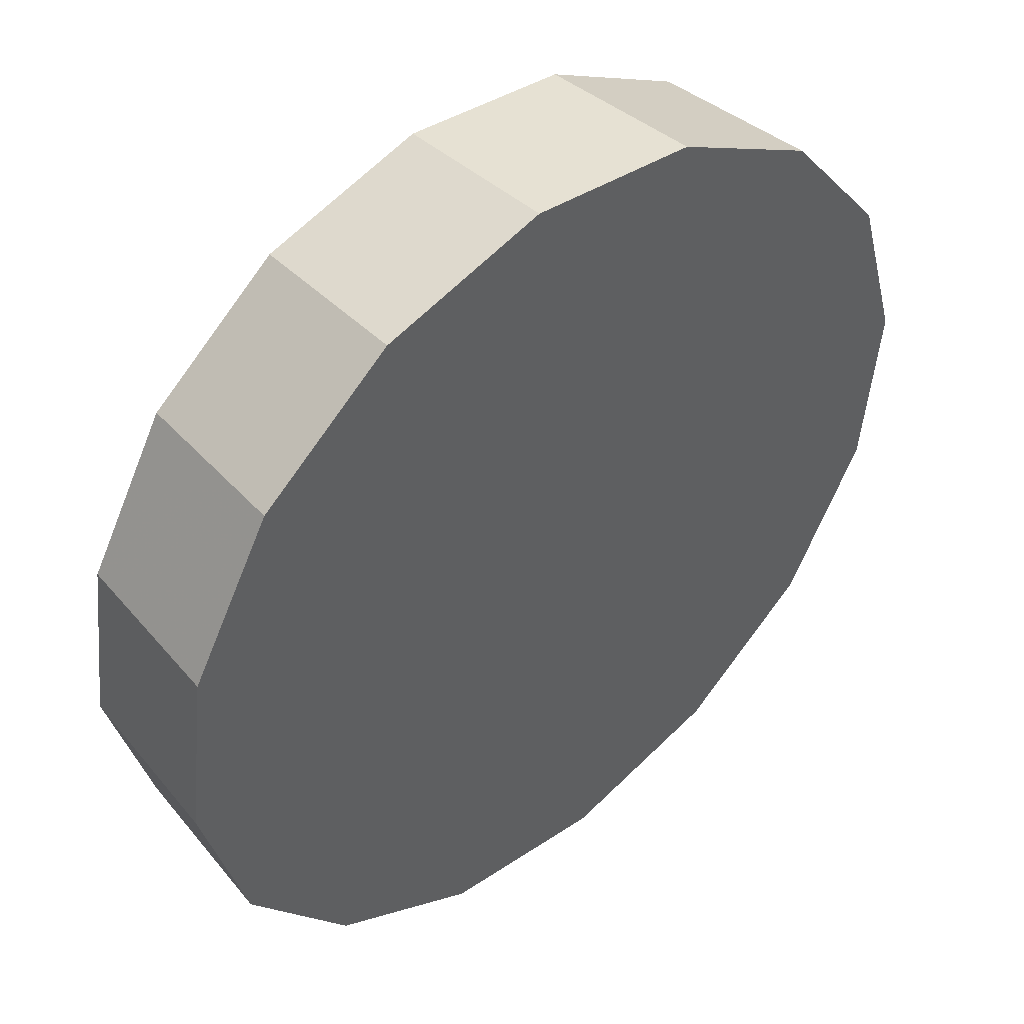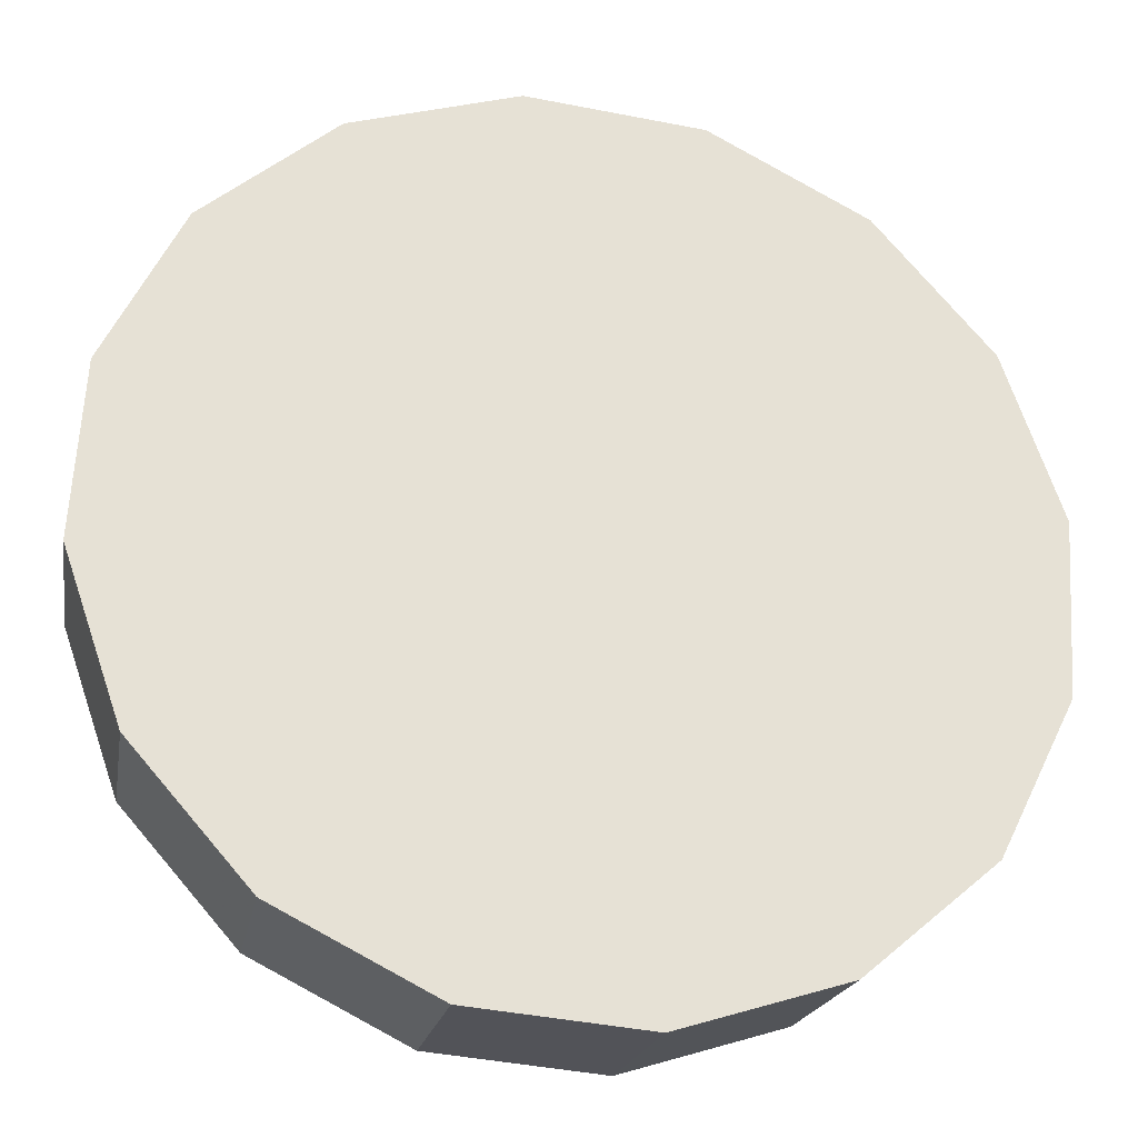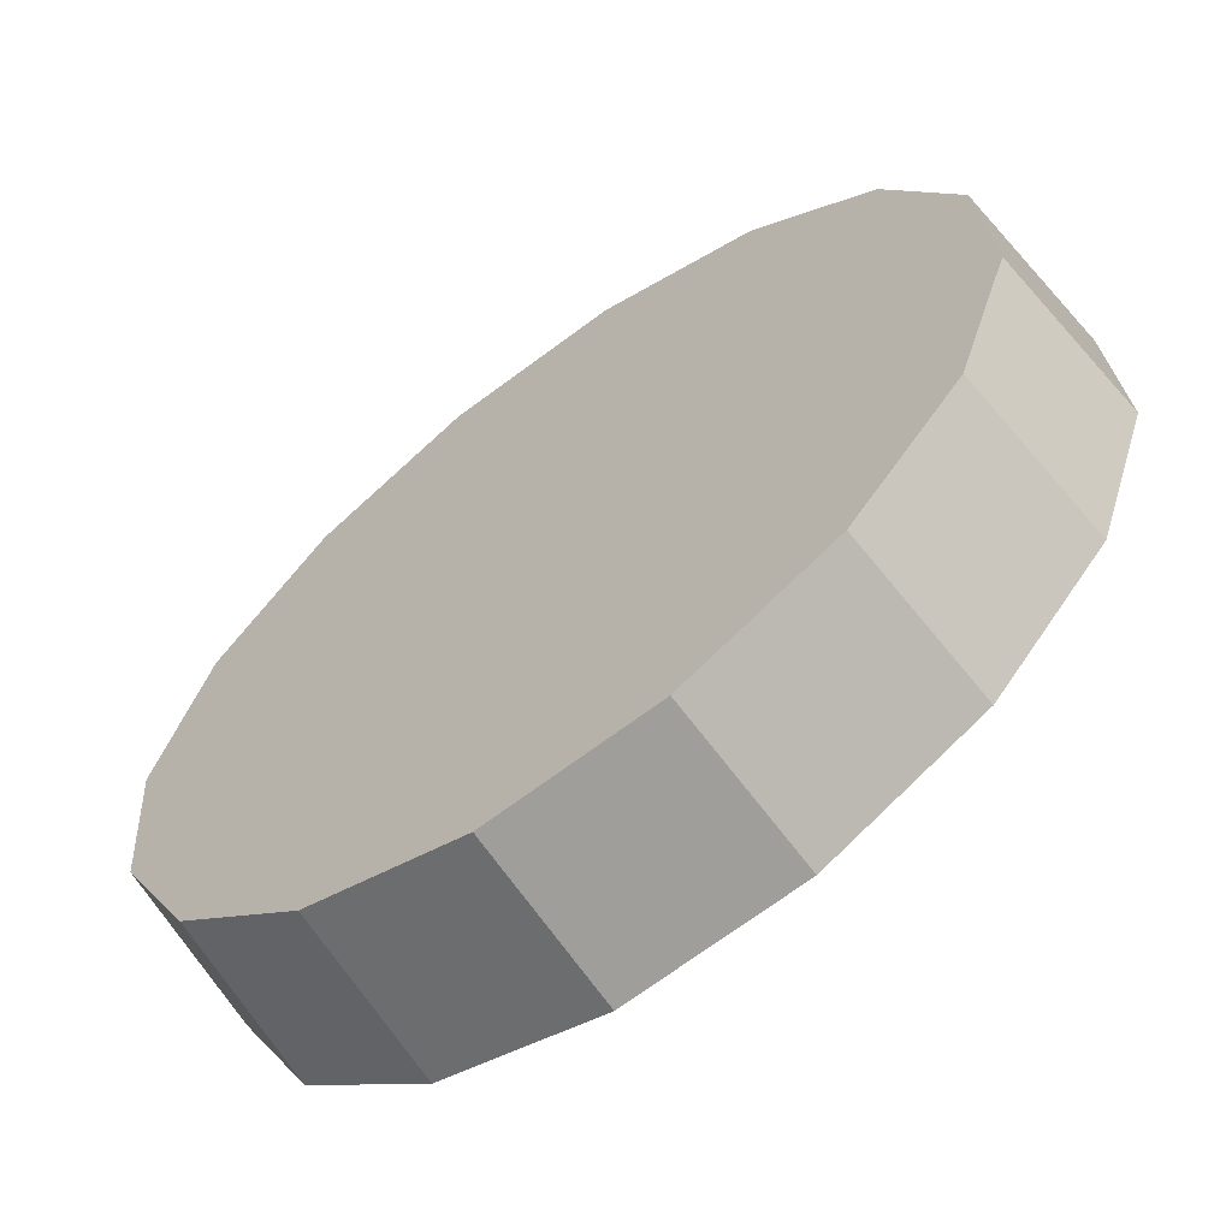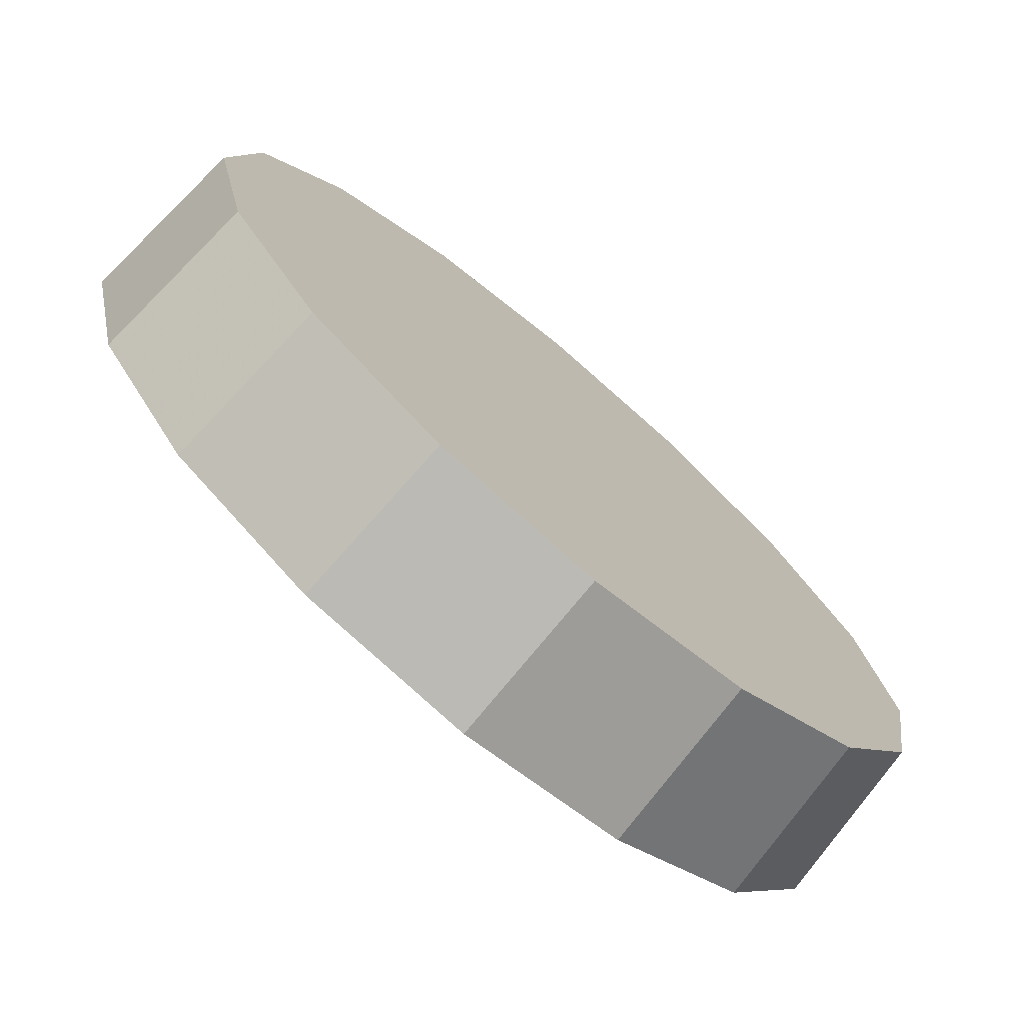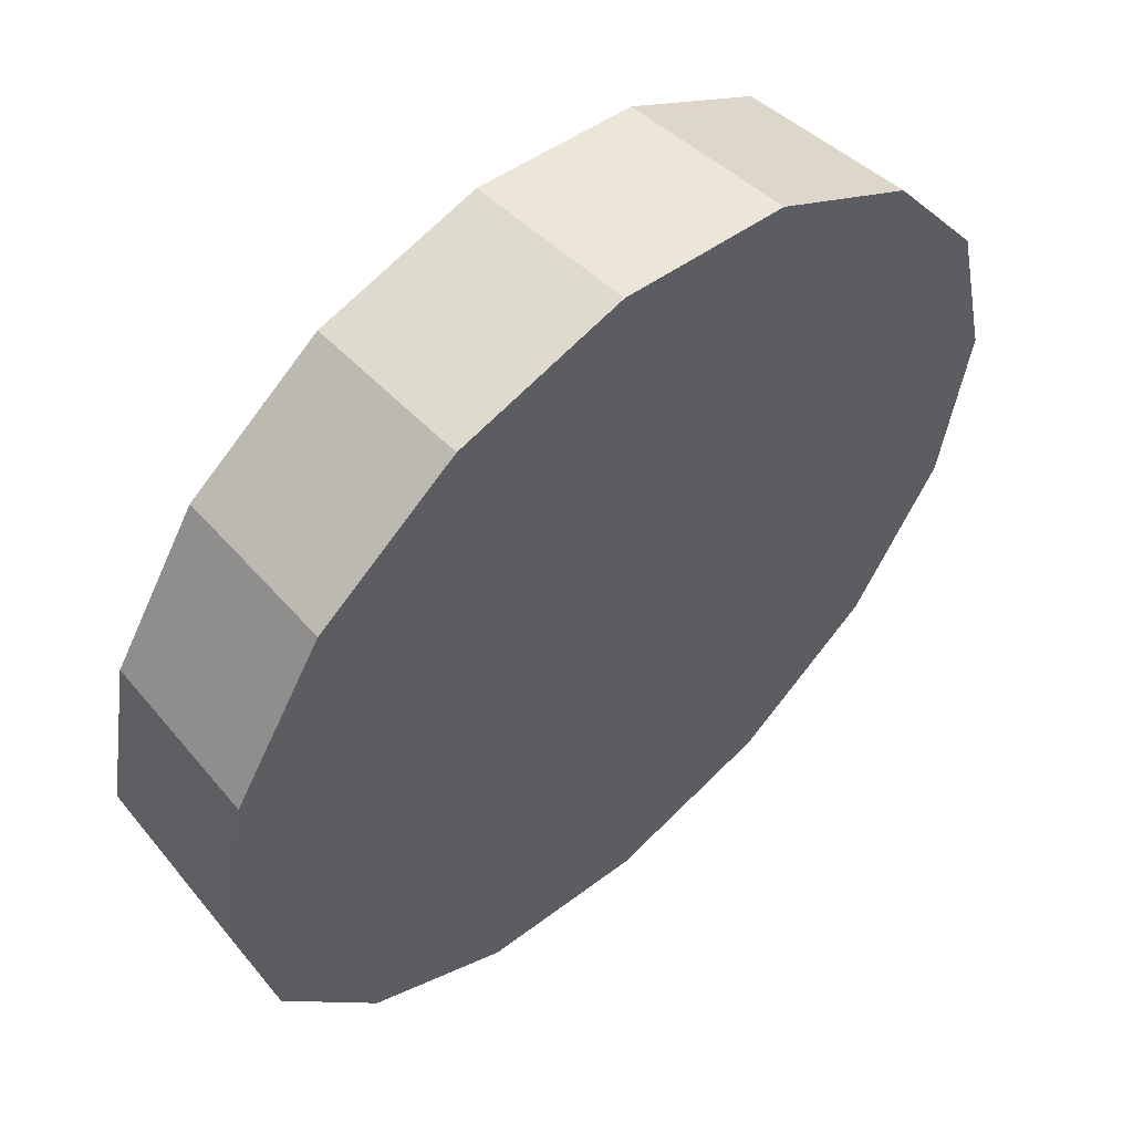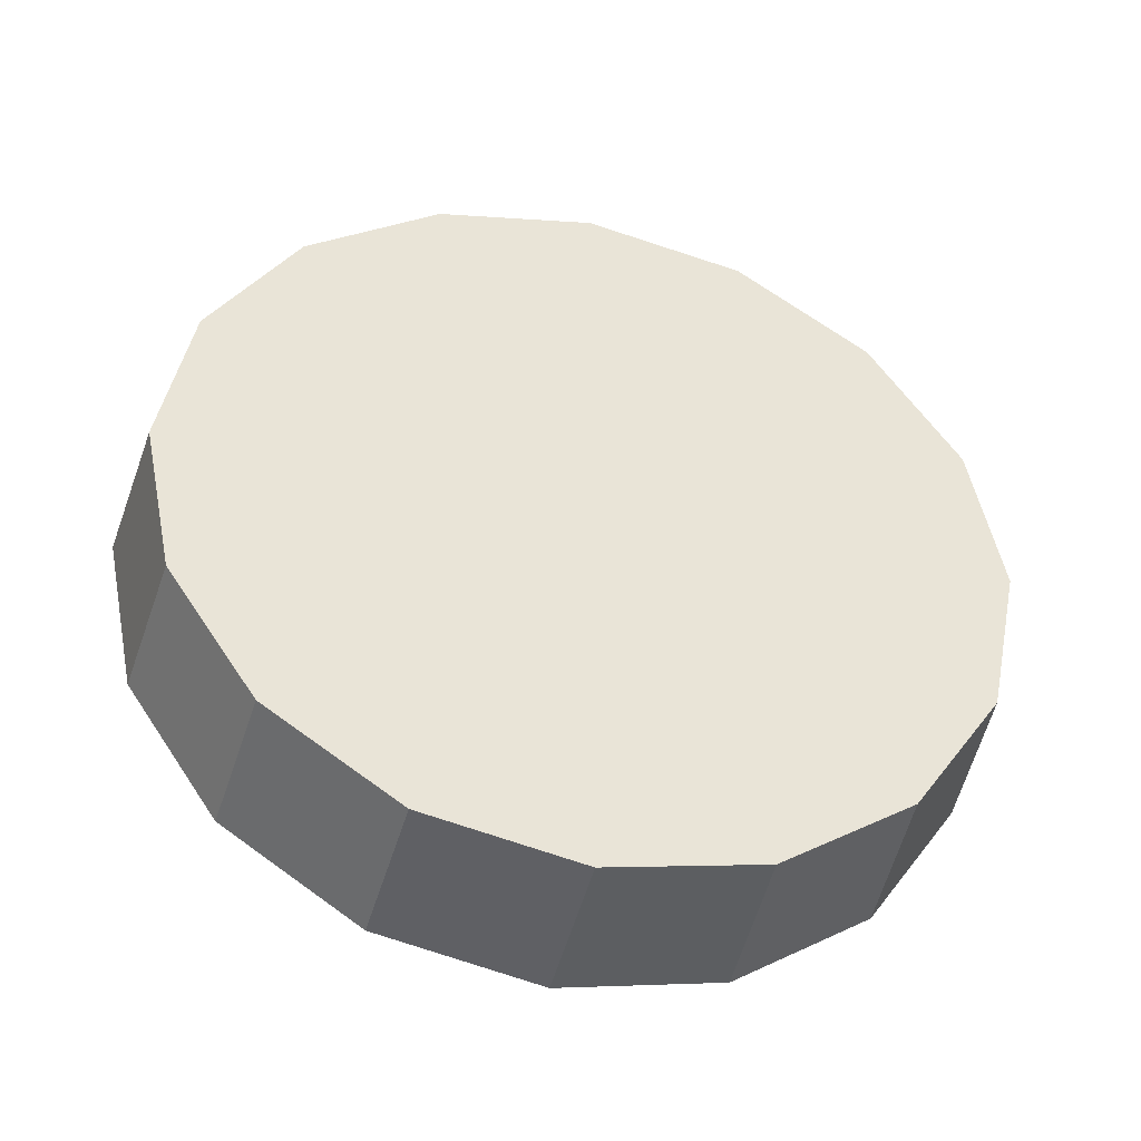
<metadata>
{"format":"obj","ext":"obj","renderer":"f3d","projection":"perspective","resolution":1024,"background":"white","views":[{"elev":-55.9,"azim":-13.3,"up":"+Z"},{"elev":-75.5,"azim":70.4,"up":"+Z"},{"elev":1.0,"azim":-29.5,"up":"+Z"},{"elev":31.6,"azim":161.9,"up":"+Z"},{"elev":-33.6,"azim":1.0,"up":"+Z"},{"elev":-42.9,"azim":-56.8,"up":"+Y"}]}
</metadata>
<code>
v -3.289 -2.411 0.9658
v -3.281 -2.357 0.9731
v -3.259 -2.311 0.9939
v -3.225 -2.28 1.025
v -3.186 -2.27 1.062
v -3.146 -2.28 1.098
v -3.112 -2.311 1.13
v -3.09 -2.357 1.15
v -3.082 -2.411 1.158
v -3.09 -2.465 1.15
v -3.112 -2.511 1.13
v -3.146 -2.541 1.098
v -3.186 -2.552 1.062
v -3.225 -2.541 1.025
v -3.259 -2.511 0.9939
v -3.281 -2.465 0.9731
v -3.186 -2.411 1.062
v -3.186 -2.411 1.062
v -3.186 -2.411 1.062
v -3.186 -2.411 1.062
v -3.186 -2.411 1.062
v -3.186 -2.411 1.062
v -3.186 -2.411 1.062
v -3.186 -2.411 1.062
v -3.186 -2.411 1.062
v -3.186 -2.411 1.062
v -3.186 -2.411 1.062
v -3.186 -2.411 1.062
v -3.186 -2.411 1.062
v -3.186 -2.411 1.062
v -3.186 -2.411 1.062
v -3.186 -2.411 1.062
v -3.255 -2.411 0.9225
v -3.247 -2.355 0.93
v -3.224 -2.308 0.9516
v -3.189 -2.276 0.9837
v -3.148 -2.265 1.022
v -3.108 -2.276 1.06
v -3.073 -2.308 1.092
v -3.05 -2.355 1.113
v -3.041 -2.411 1.121
v -3.05 -2.467 1.113
v -3.073 -2.514 1.092
v -3.108 -2.546 1.06
v -3.148 -2.557 1.022
v -3.189 -2.546 0.9837
v -3.224 -2.514 0.9516
v -3.247 -2.467 0.93
v -3.148 -2.411 1.022
v -3.148 -2.411 1.022
v -3.148 -2.411 1.022
v -3.148 -2.411 1.022
v -3.148 -2.411 1.022
v -3.148 -2.411 1.022
v -3.148 -2.411 1.022
v -3.148 -2.411 1.022
v -3.148 -2.411 1.022
v -3.148 -2.411 1.022
v -3.148 -2.411 1.022
v -3.148 -2.411 1.022
v -3.148 -2.411 1.022
v -3.148 -2.411 1.022
v -3.148 -2.411 1.022
v -3.148 -2.411 1.022
f 33 34 49
f 49 34 50
f 34 35 50
f 50 35 51
f 35 36 51
f 51 36 52
f 36 37 52
f 52 37 53
f 37 38 53
f 53 38 54
f 38 39 54
f 54 39 55
f 39 40 55
f 55 40 56
f 40 41 56
f 56 41 57
f 41 42 57
f 57 42 58
f 42 43 58
f 58 43 59
f 43 44 59
f 59 44 60
f 44 45 60
f 60 45 61
f 45 46 61
f 61 46 62
f 46 47 62
f 62 47 63
f 47 48 63
f 63 48 64
f 48 33 64
f 64 33 49
f 2 1 17
f 2 17 18
f 3 2 18
f 3 18 19
f 4 3 19
f 4 19 20
f 5 4 20
f 5 20 21
f 6 5 21
f 6 21 22
f 7 6 22
f 7 22 23
f 8 7 23
f 8 23 24
f 9 8 24
f 9 24 25
f 10 9 25
f 10 25 26
f 11 10 26
f 11 26 27
f 12 11 27
f 12 27 28
f 13 12 28
f 13 28 29
f 14 13 29
f 14 29 30
f 15 14 30
f 15 30 31
f 16 15 31
f 16 31 32
f 1 16 32
f 1 32 17
f 49 50 17
f 17 50 18
f 50 51 18
f 18 51 19
f 51 52 19
f 19 52 20
f 52 53 20
f 20 53 21
f 53 54 21
f 21 54 22
f 54 55 22
f 22 55 23
f 55 56 23
f 23 56 24
f 56 57 24
f 24 57 25
f 57 58 25
f 25 58 26
f 58 59 26
f 26 59 27
f 59 60 27
f 27 60 28
f 60 61 28
f 28 61 29
f 61 62 29
f 29 62 30
f 62 63 30
f 30 63 31
f 63 64 31
f 31 64 32
f 64 49 32
f 32 49 17
f 1 2 33
f 33 2 34
f 2 3 34
f 34 3 35
f 3 4 35
f 35 4 36
f 4 5 36
f 36 5 37
f 5 6 37
f 37 6 38
f 6 7 38
f 38 7 39
f 7 8 39
f 39 8 40
f 8 9 40
f 40 9 41
f 9 10 41
f 41 10 42
f 10 11 42
f 42 11 43
f 11 12 43
f 43 12 44
f 12 13 44
f 44 13 45
f 13 14 45
f 45 14 46
f 14 15 46
f 46 15 47
f 15 16 47
f 47 16 48
f 16 1 48
f 48 1 33

</code>
